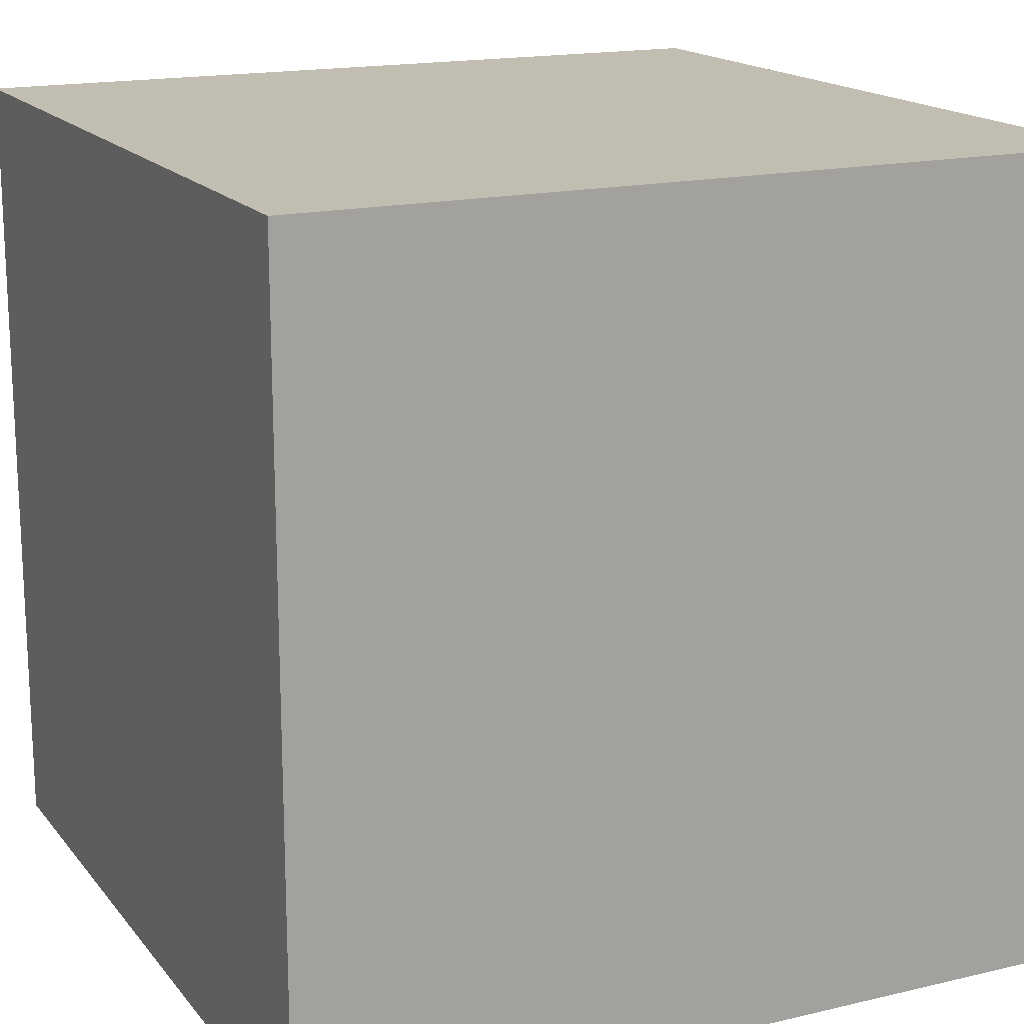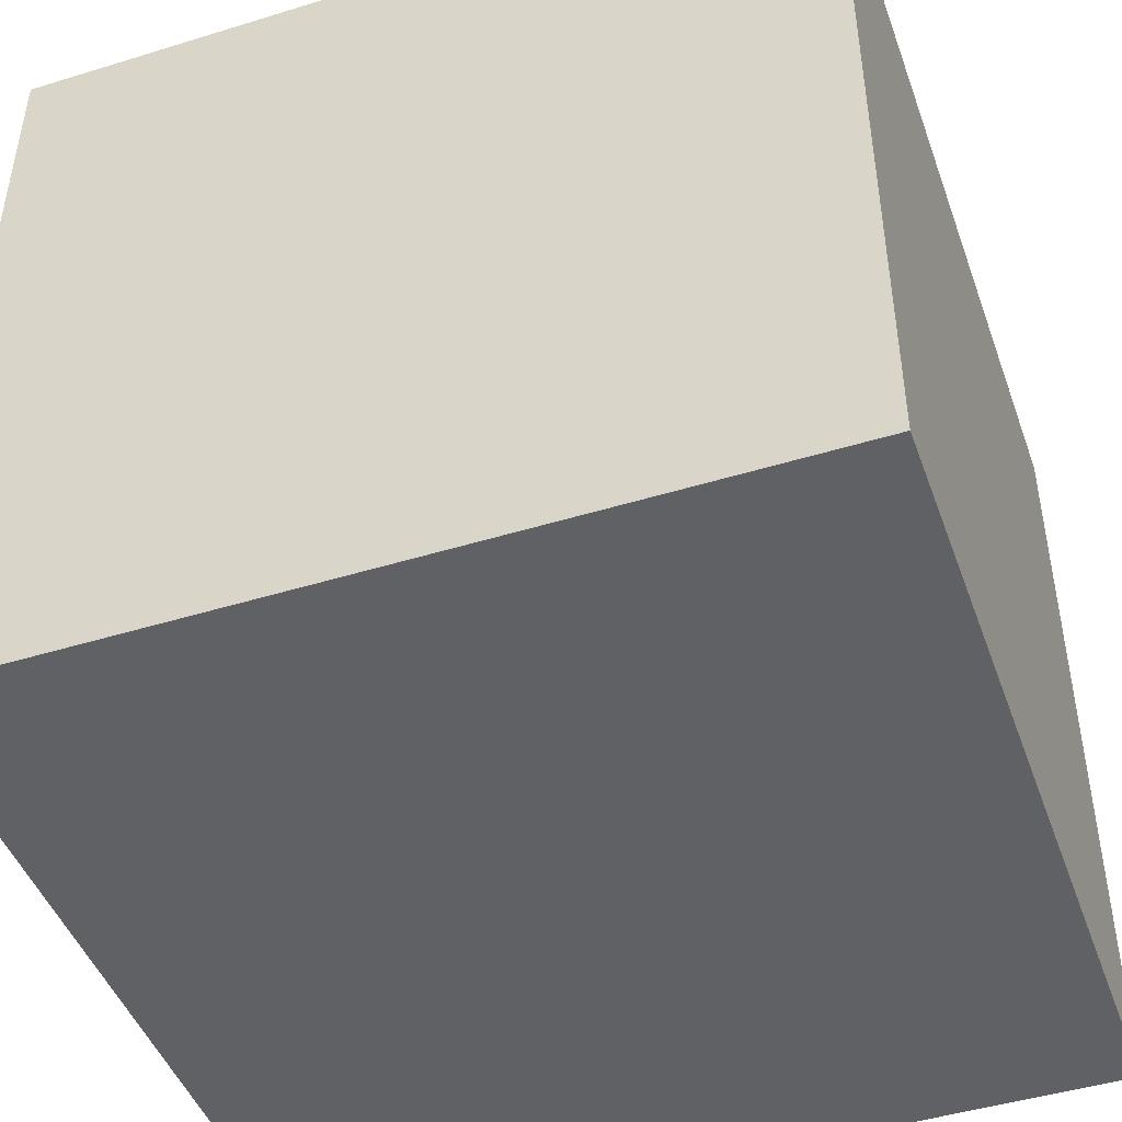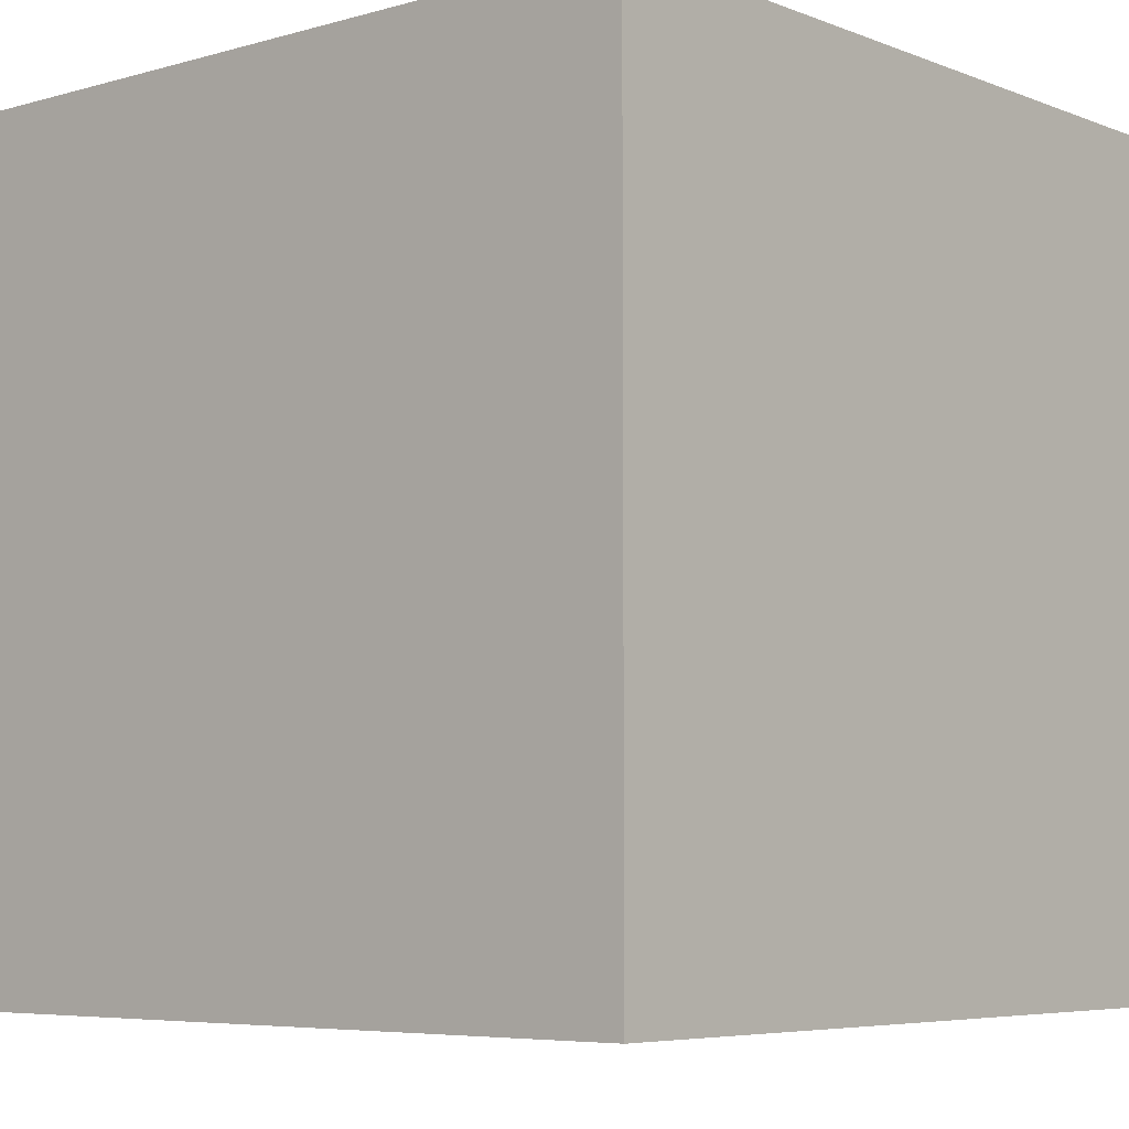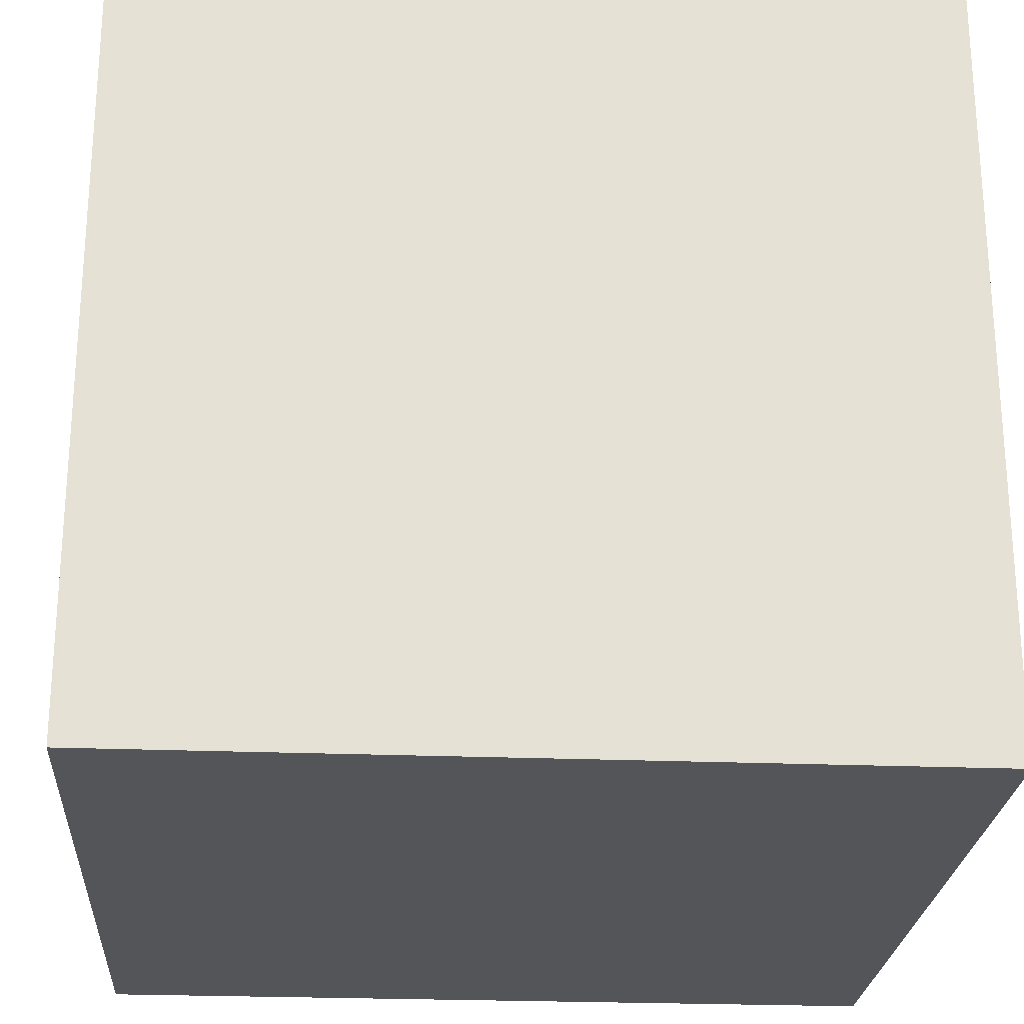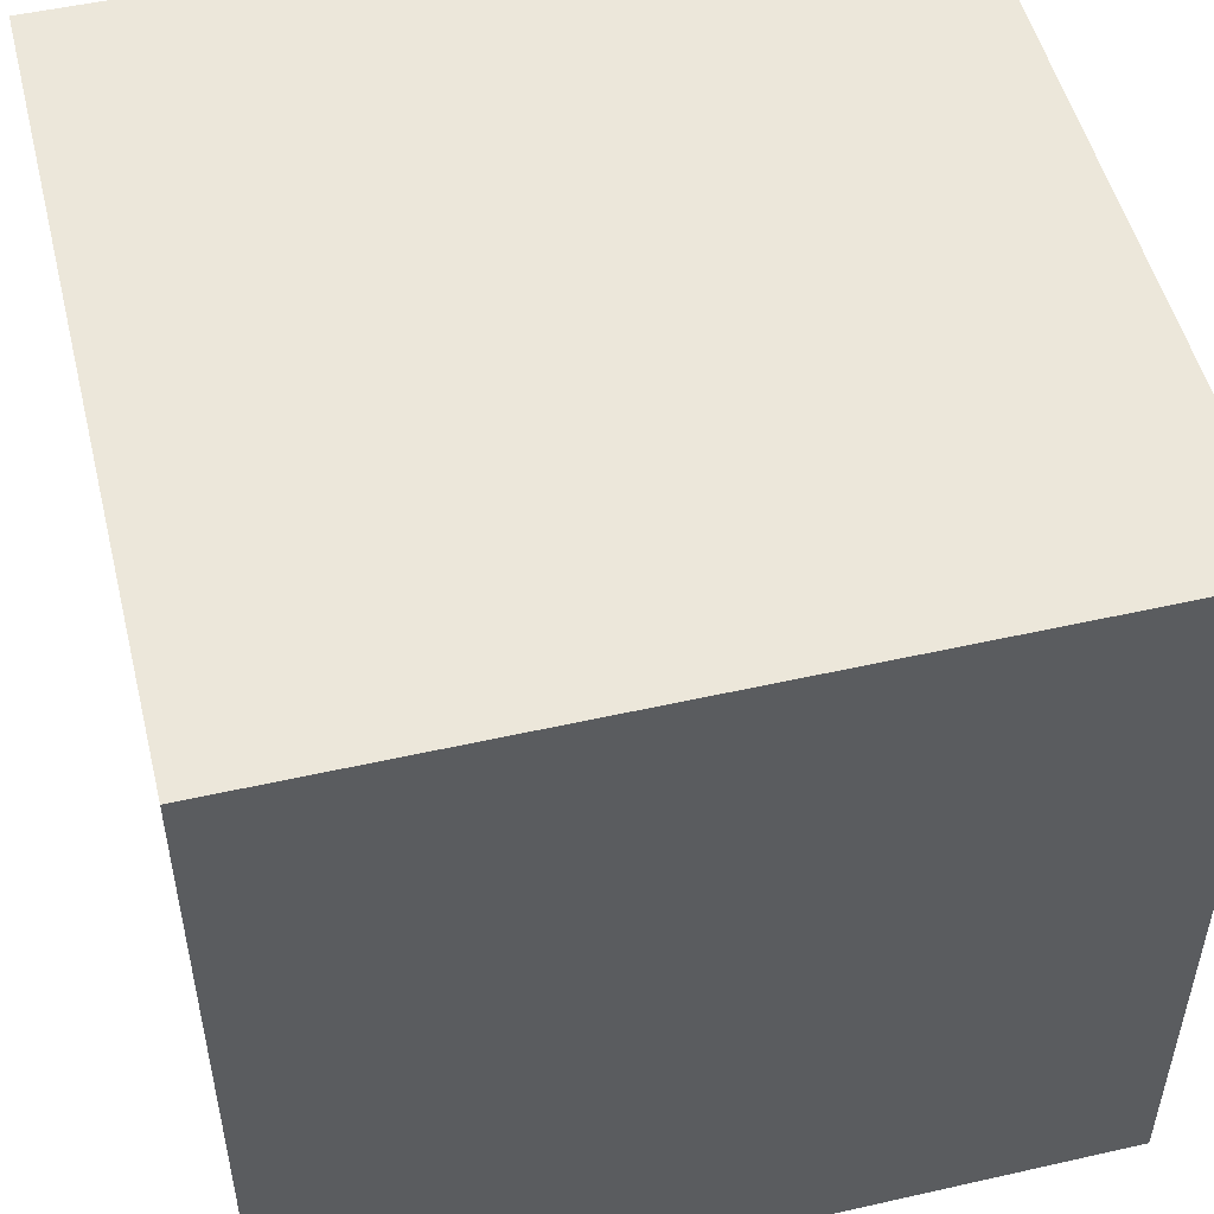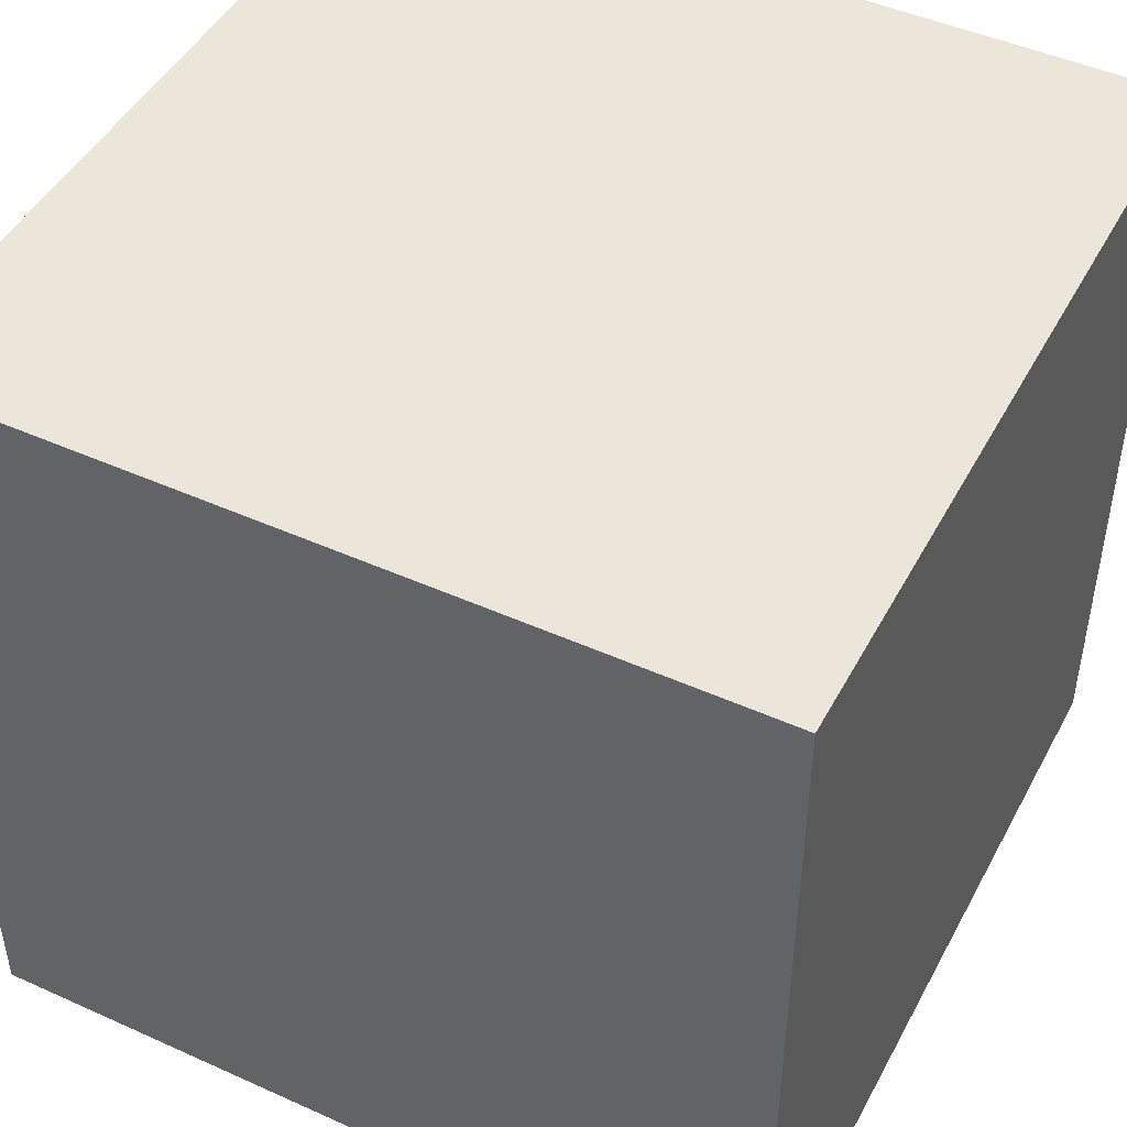
<metadata>
{"format":"obj","ext":"obj","renderer":"f3d","projection":"perspective","resolution":1024,"background":"white","views":[{"elev":16.8,"azim":154.5,"up":"+Y"},{"elev":-46.2,"azim":-70.6,"up":"+Y"},{"elev":-5.9,"azim":130.7,"up":"+Y"},{"elev":-24.4,"azim":86.2,"up":"+Z"},{"elev":51.5,"azim":166.2,"up":"+Z"},{"elev":46.7,"azim":-62.9,"up":"+Z"}]}
</metadata>
<code>
v 0 0 0
v 1 0 0
v 1 0 1
v 0 0 1
v 0 1 0
v 1 1 0
v 0 1 1
v 1 1 1
f 1 2 3
f 1 3 4
f 1 5 6
f 1 6 2
f 1 4 7
f 1 7 5
f 2 6 3
f 6 8 3
f 4 3 7
f 3 8 7
f 7 8 6
f 7 6 5

</code>
